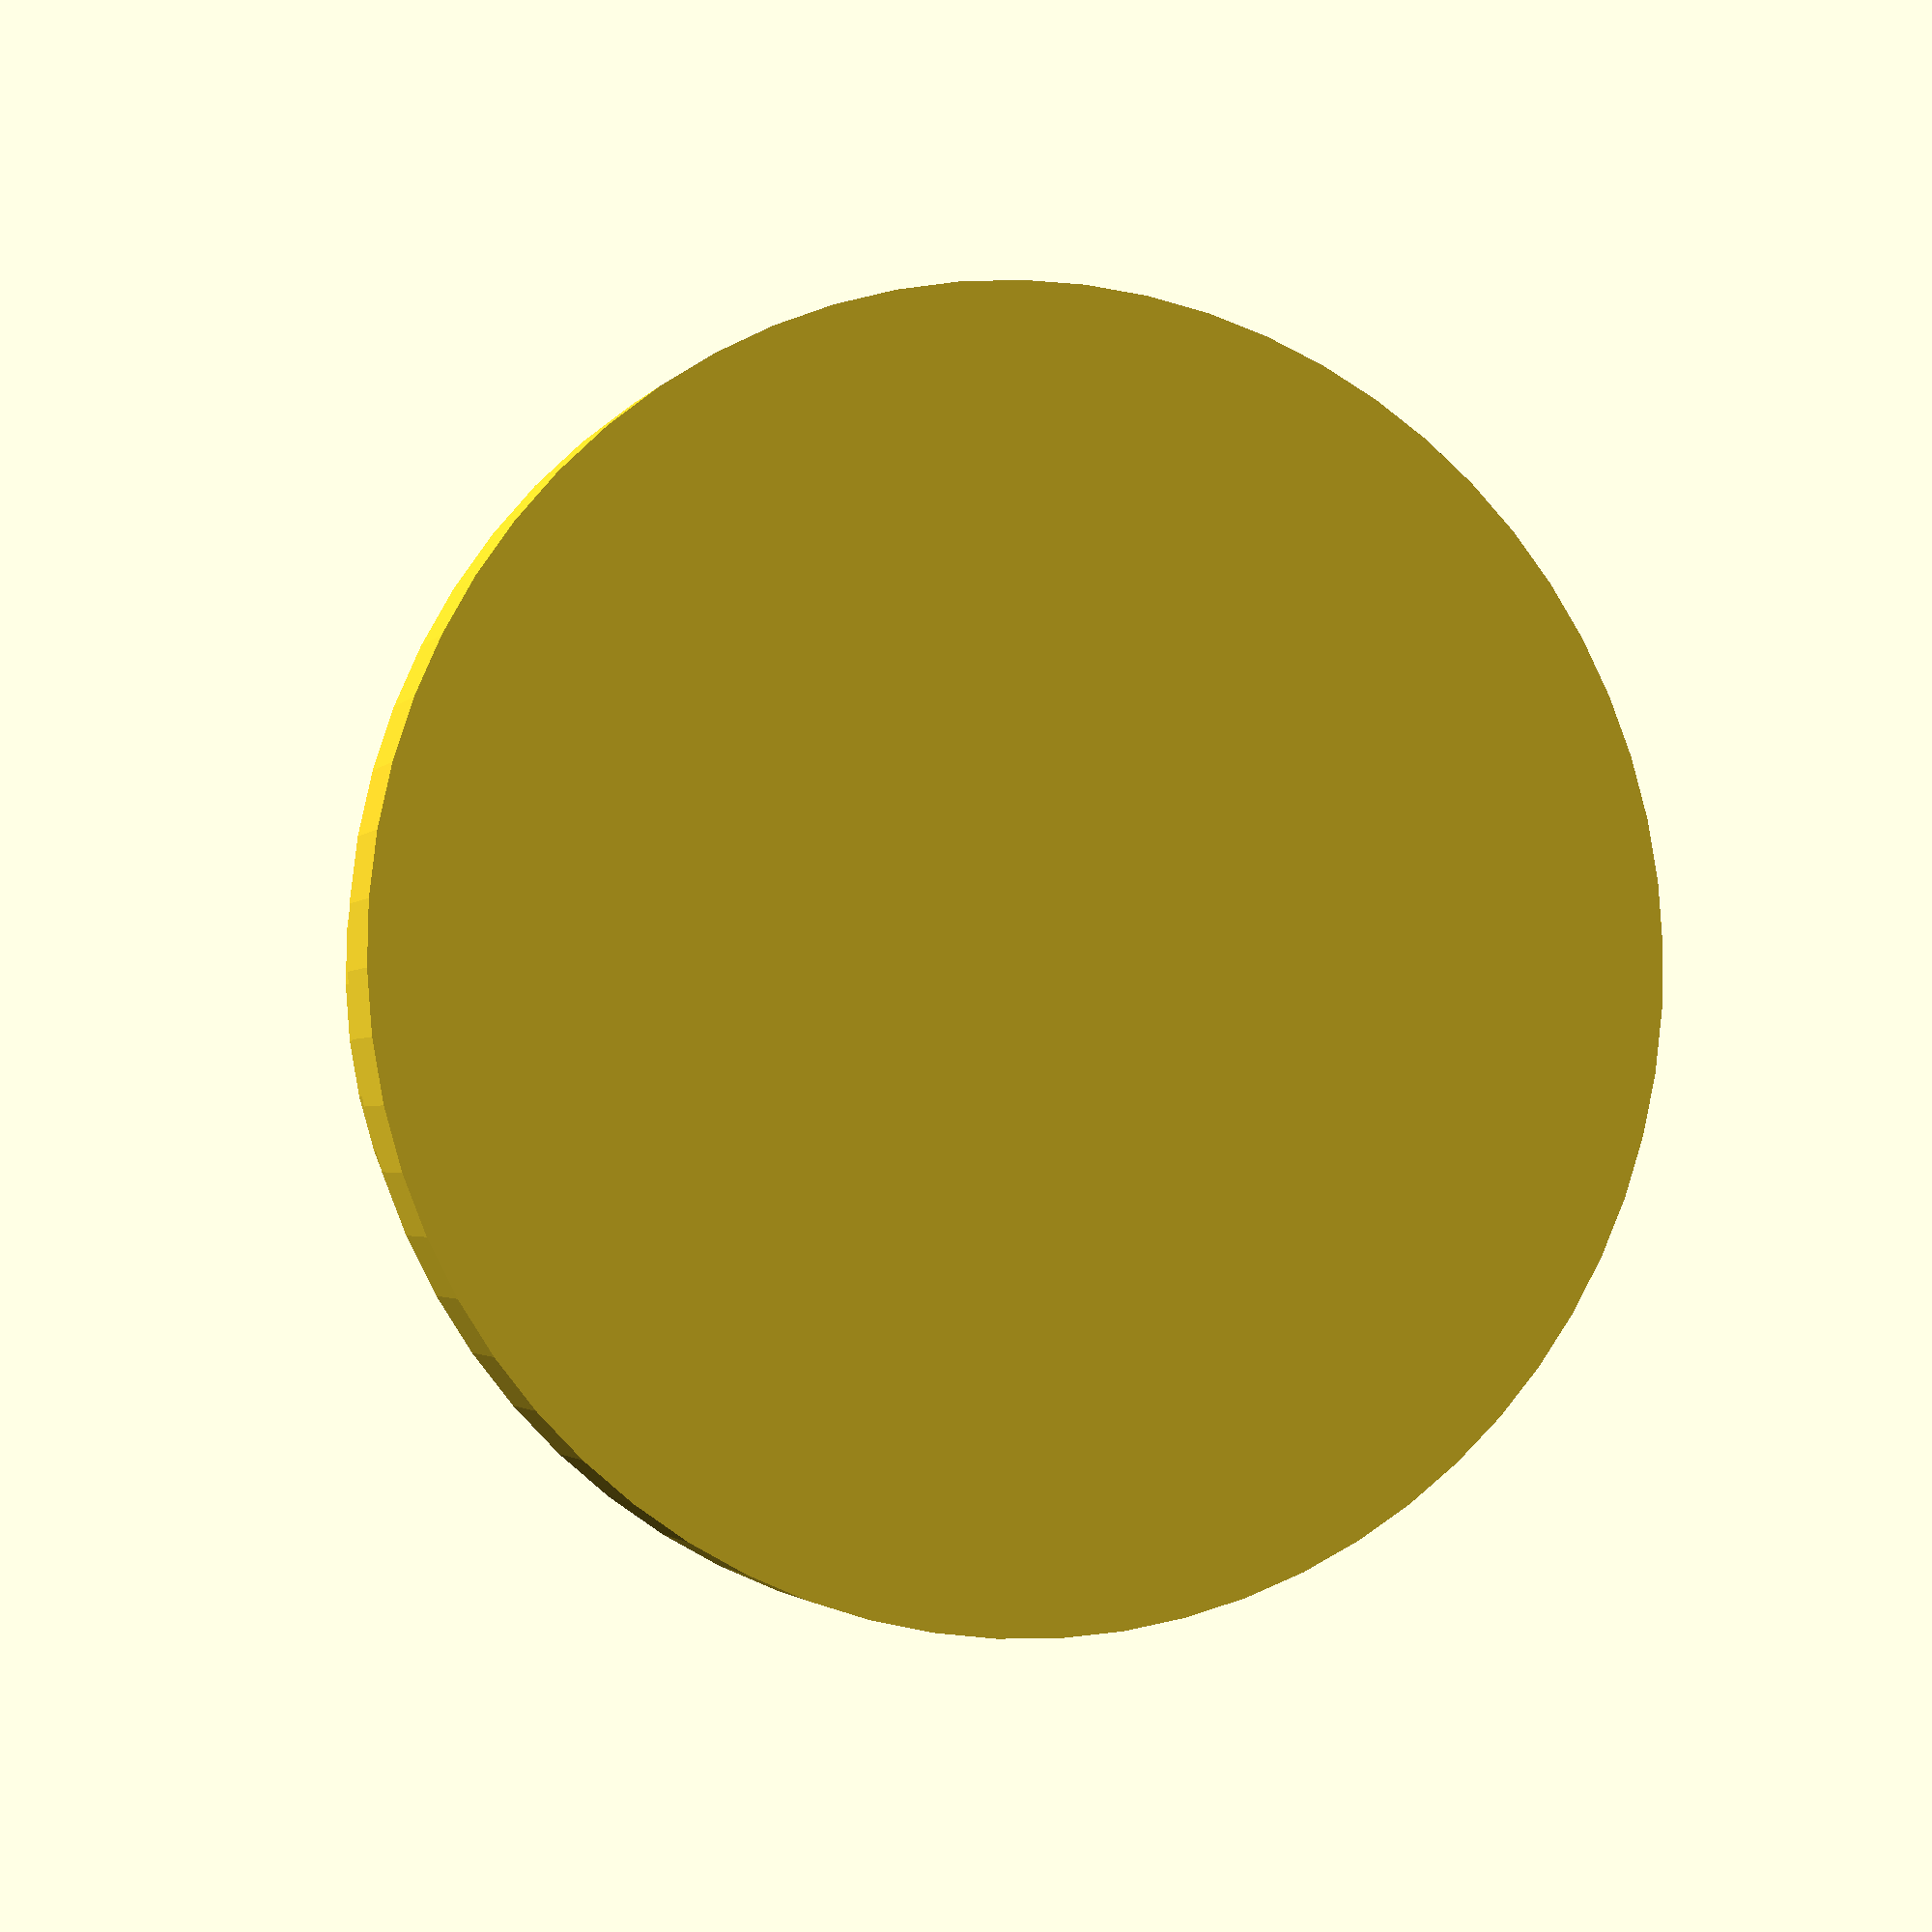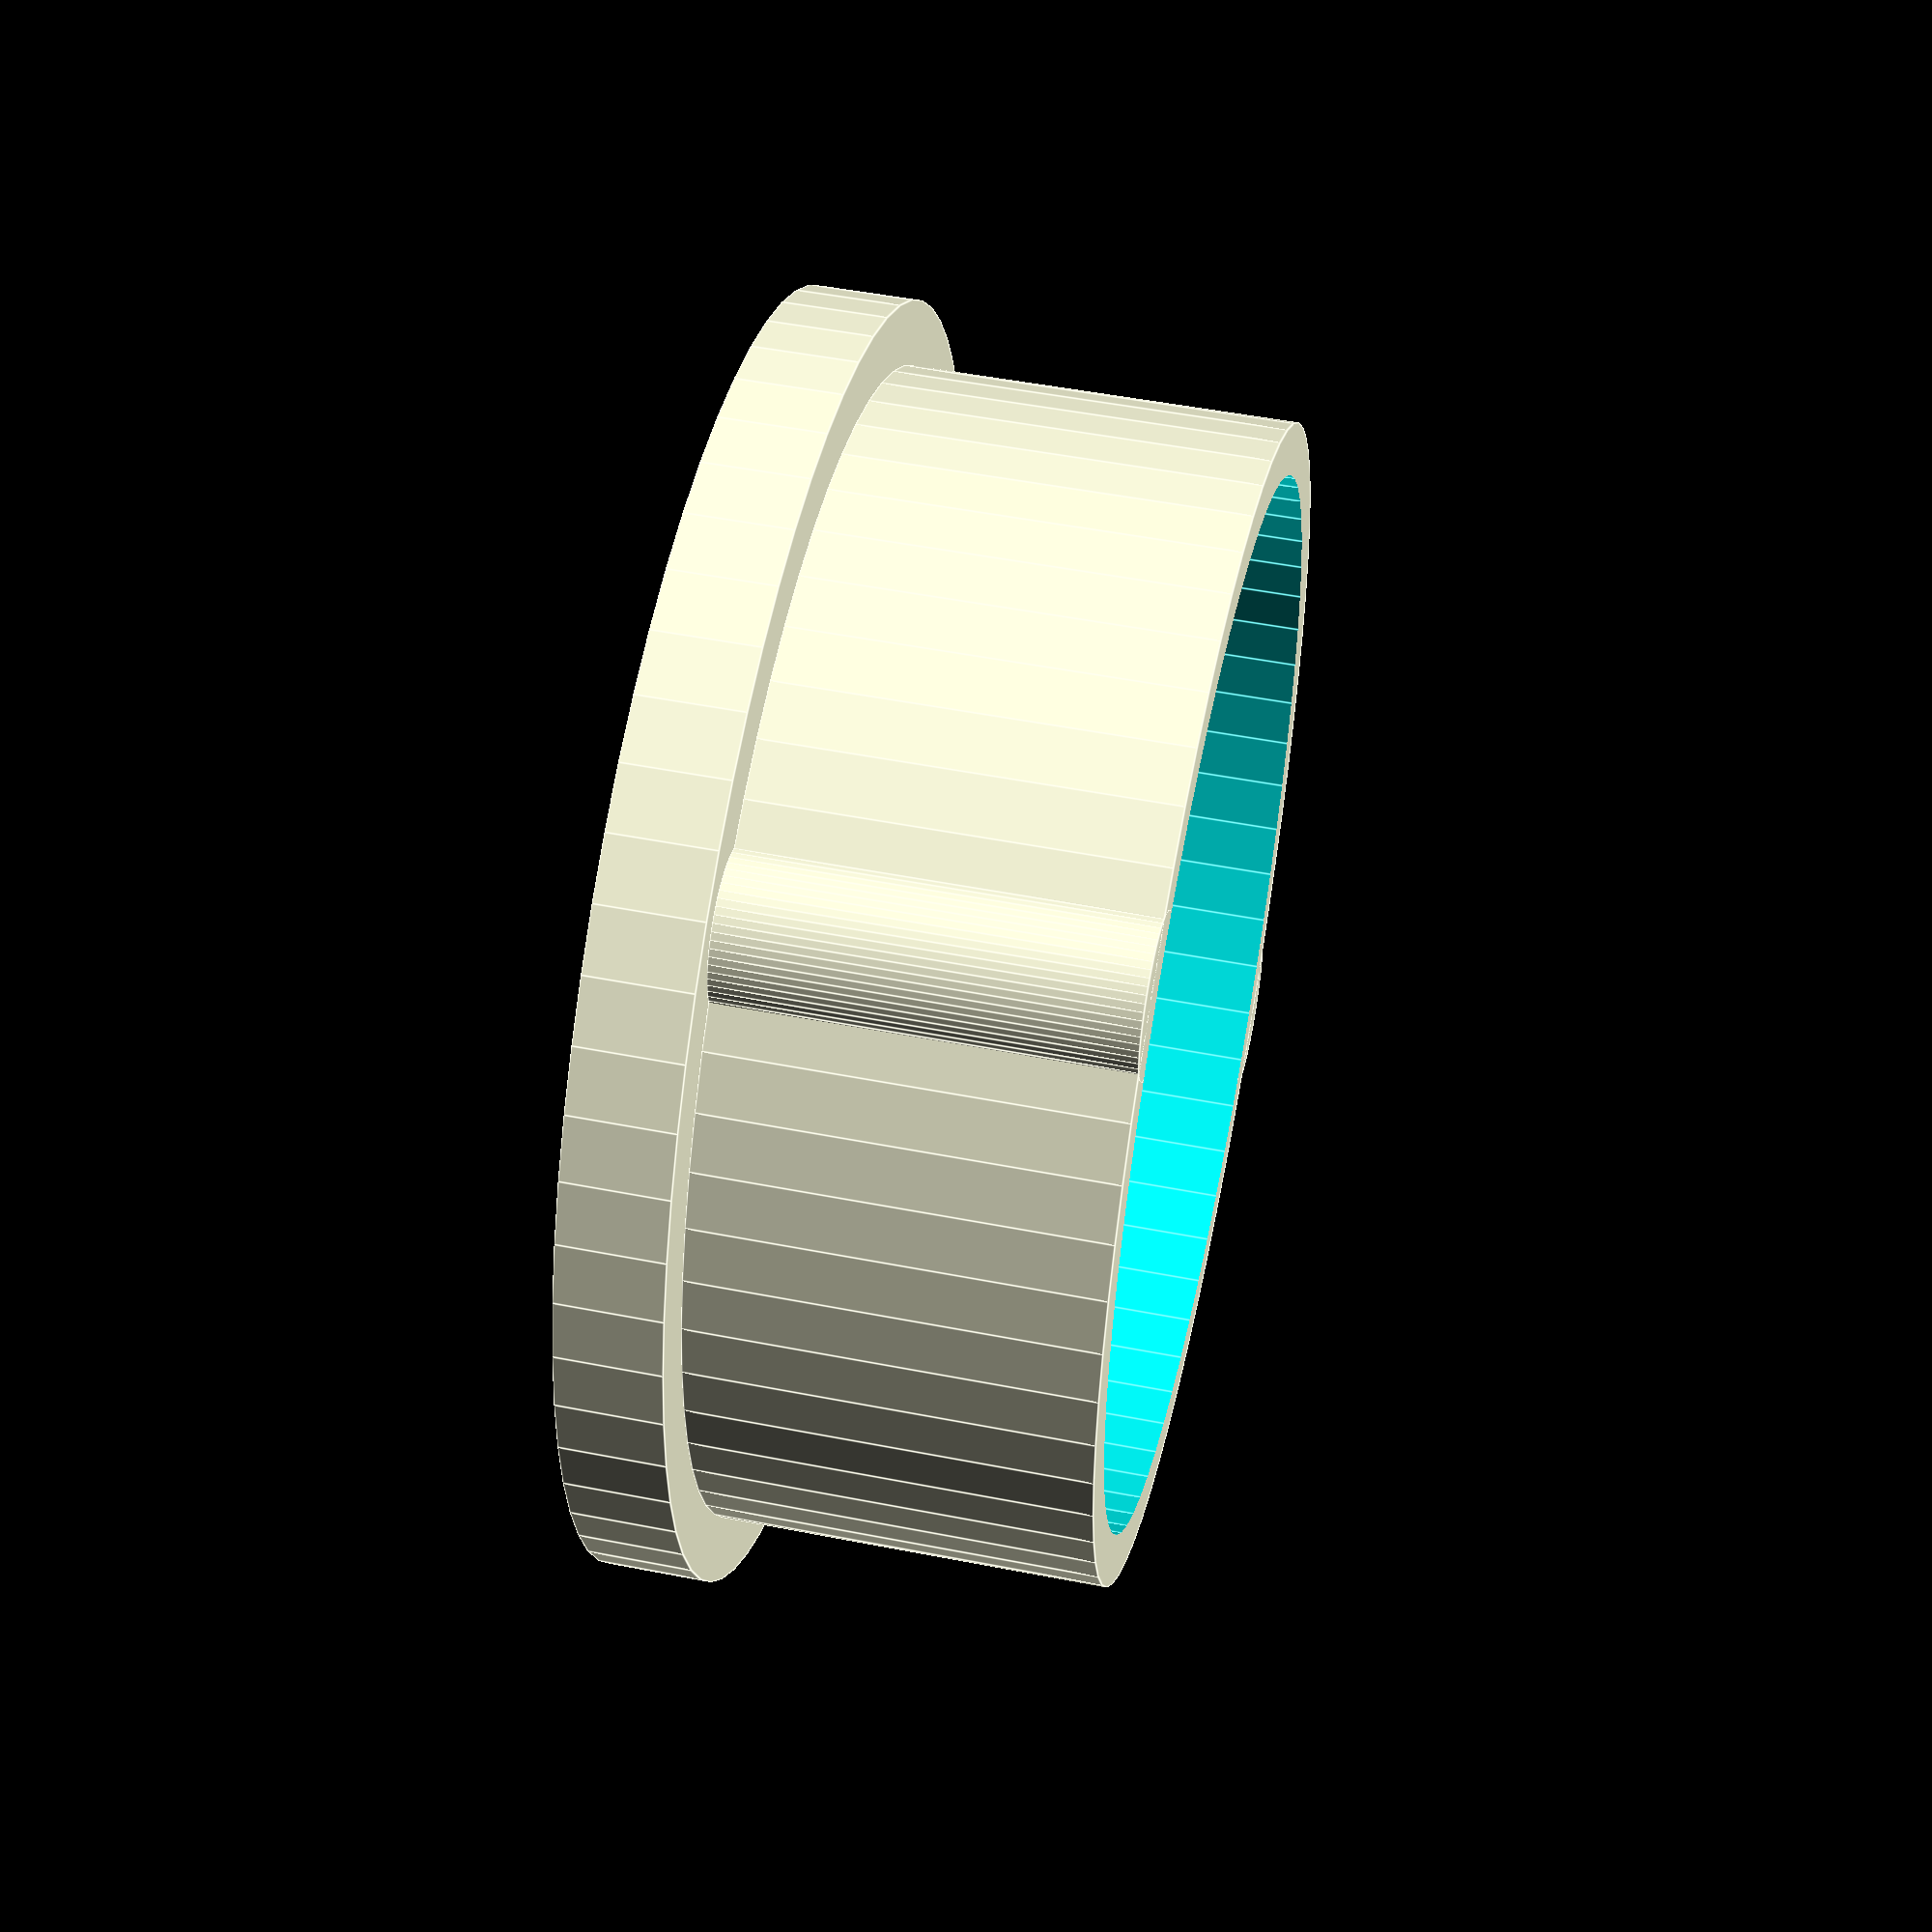
<openscad>
$fn=64;
cylinder(r=25, h=4);
translate([0,0,4])
difference(){
    union(){
        cylinder(r=45/2, h=15);
        translate([45/2-1.5,0,0])
        cylinder(r=3, h=15);
        translate([-45/2+1.5,0,0])
        cylinder(r=3, h=15);
    }
    translate([0,0,-0.5])
    cylinder(r=45/2-2, h=16);
}
</openscad>
<views>
elev=182.3 azim=311.0 roll=17.0 proj=p view=solid
elev=310.3 azim=230.4 roll=282.2 proj=p view=edges
</views>
